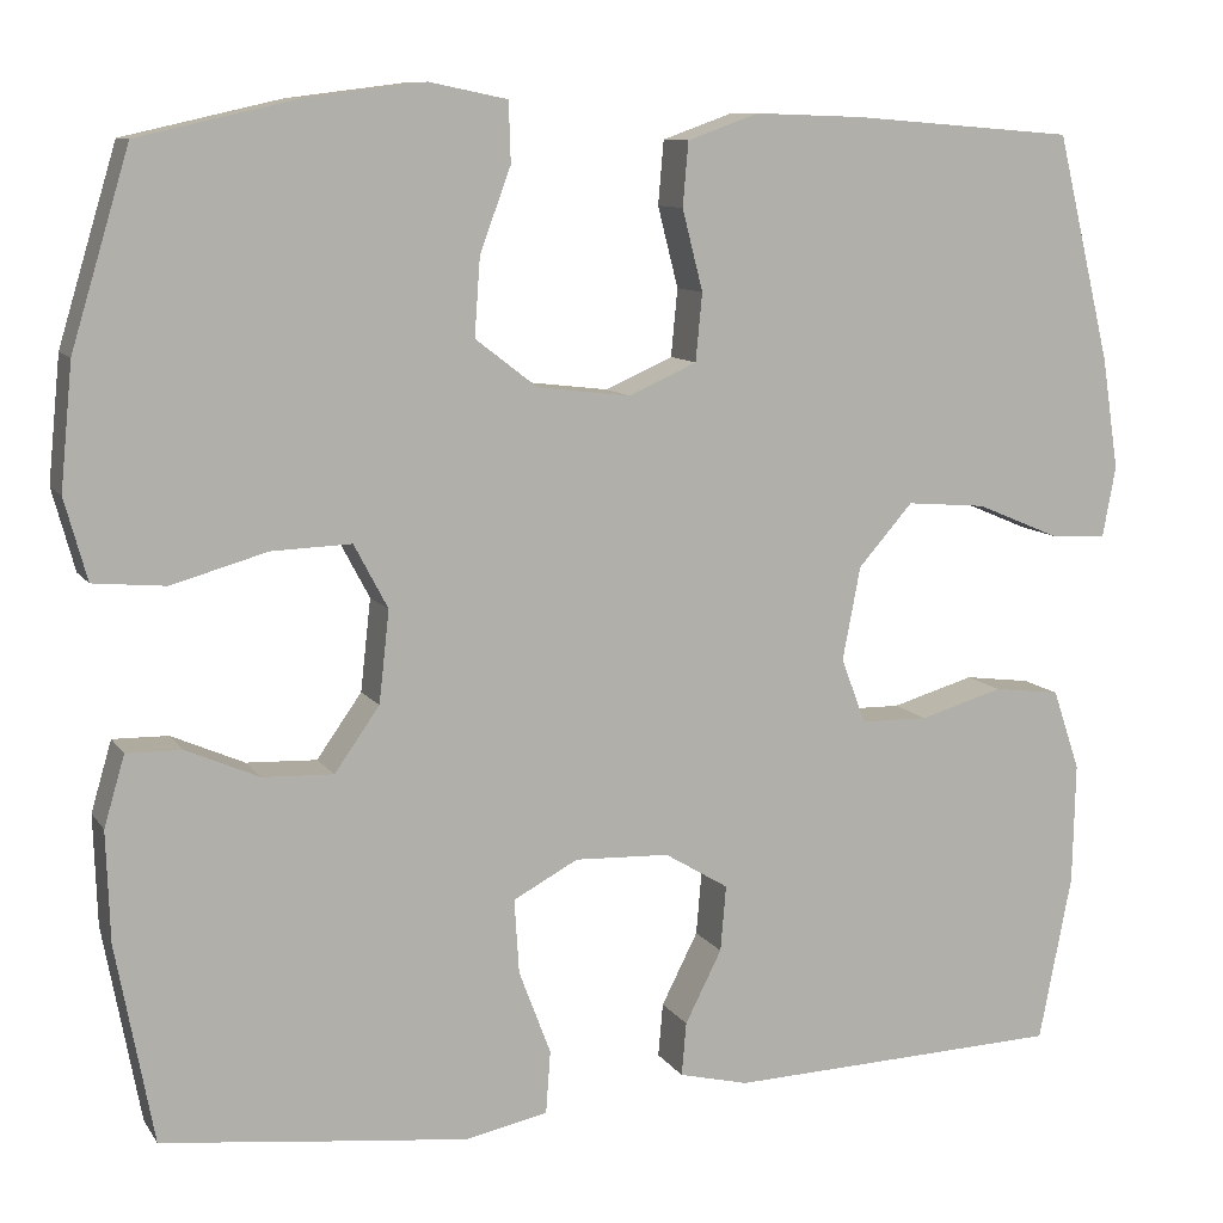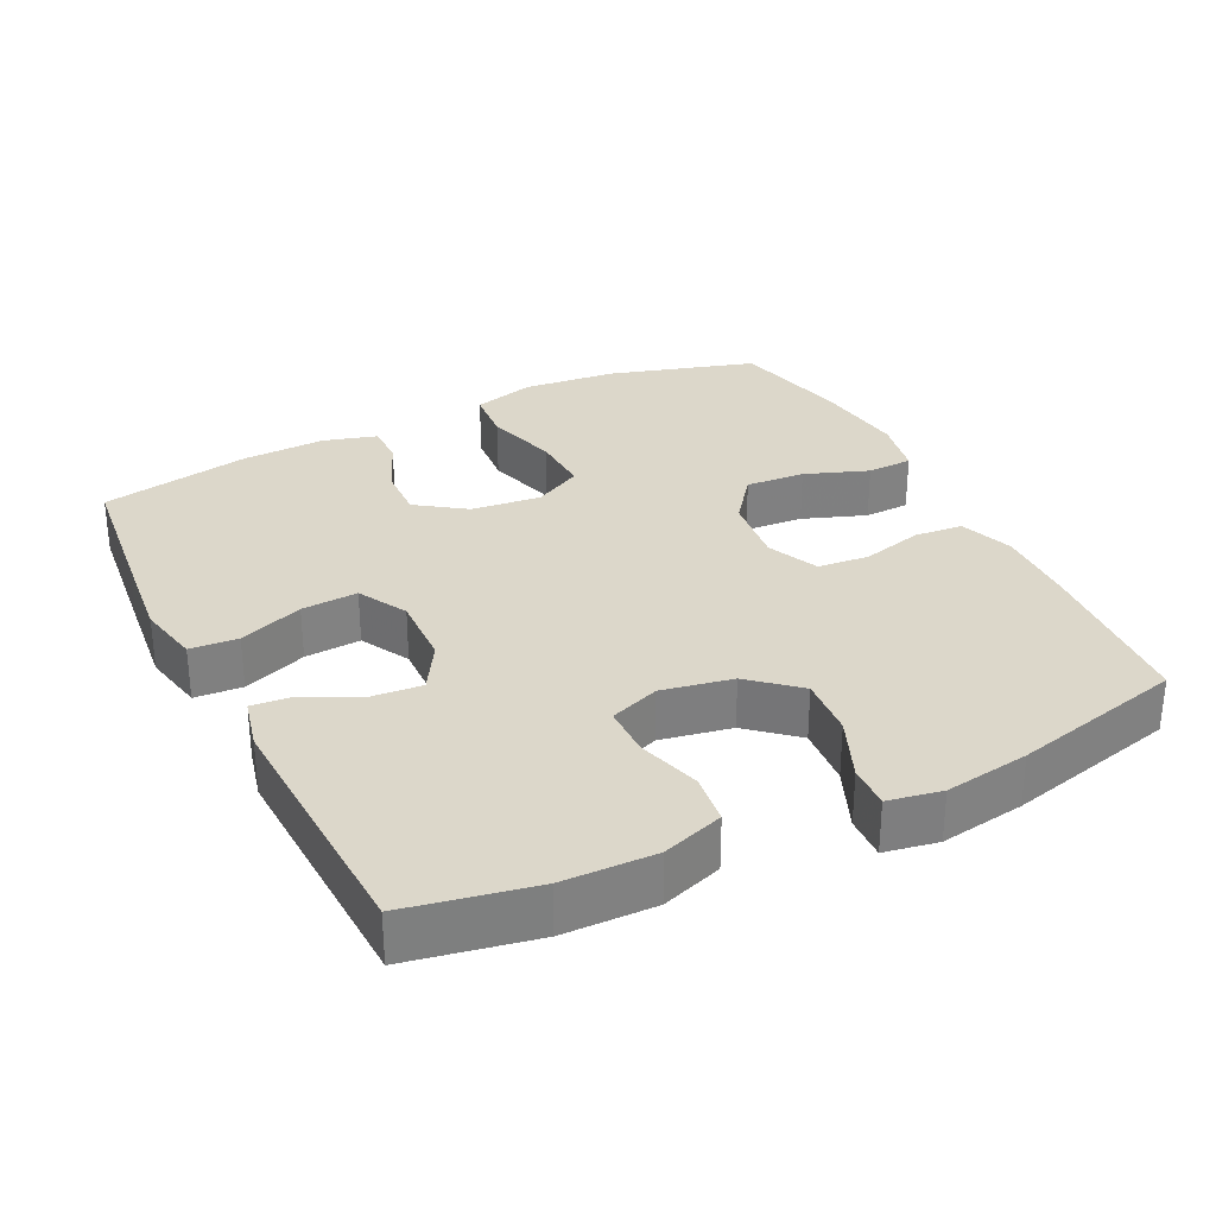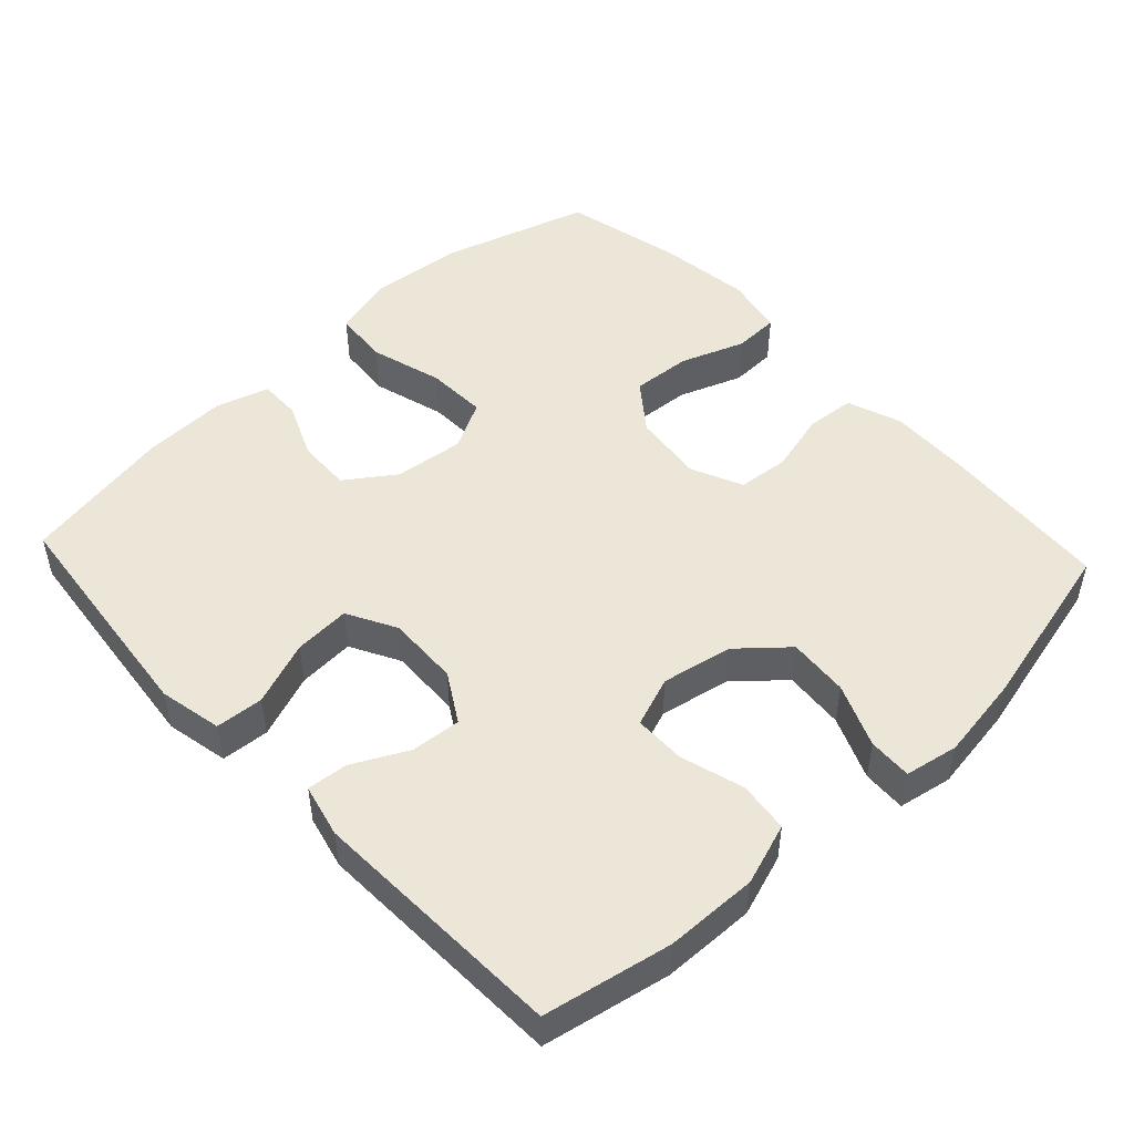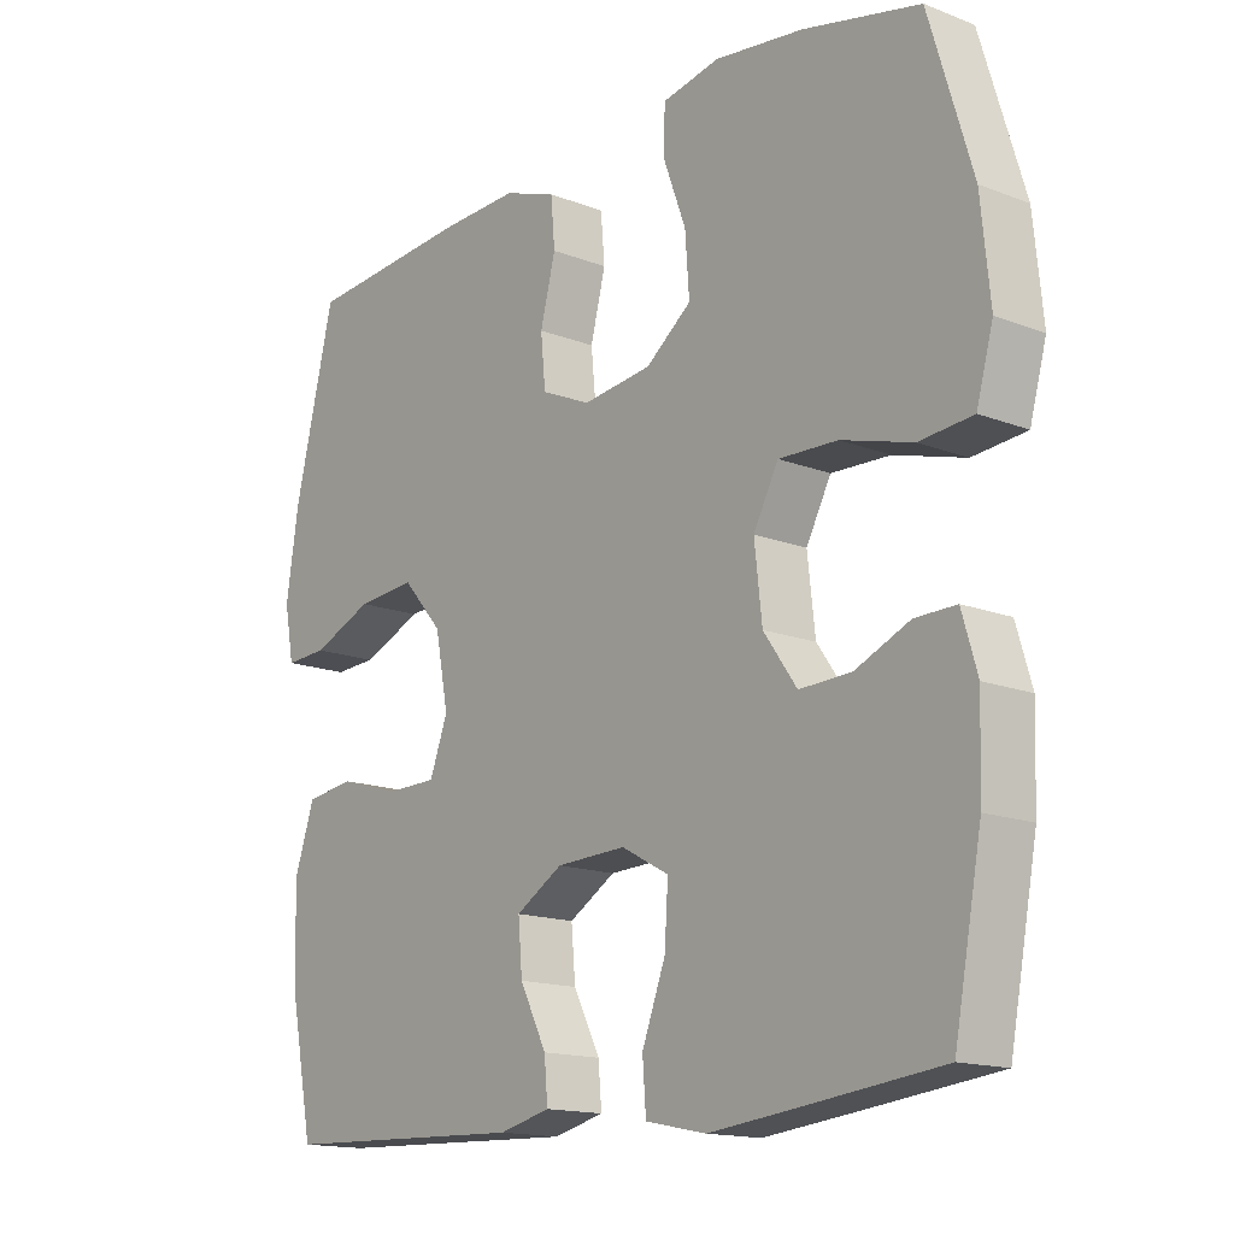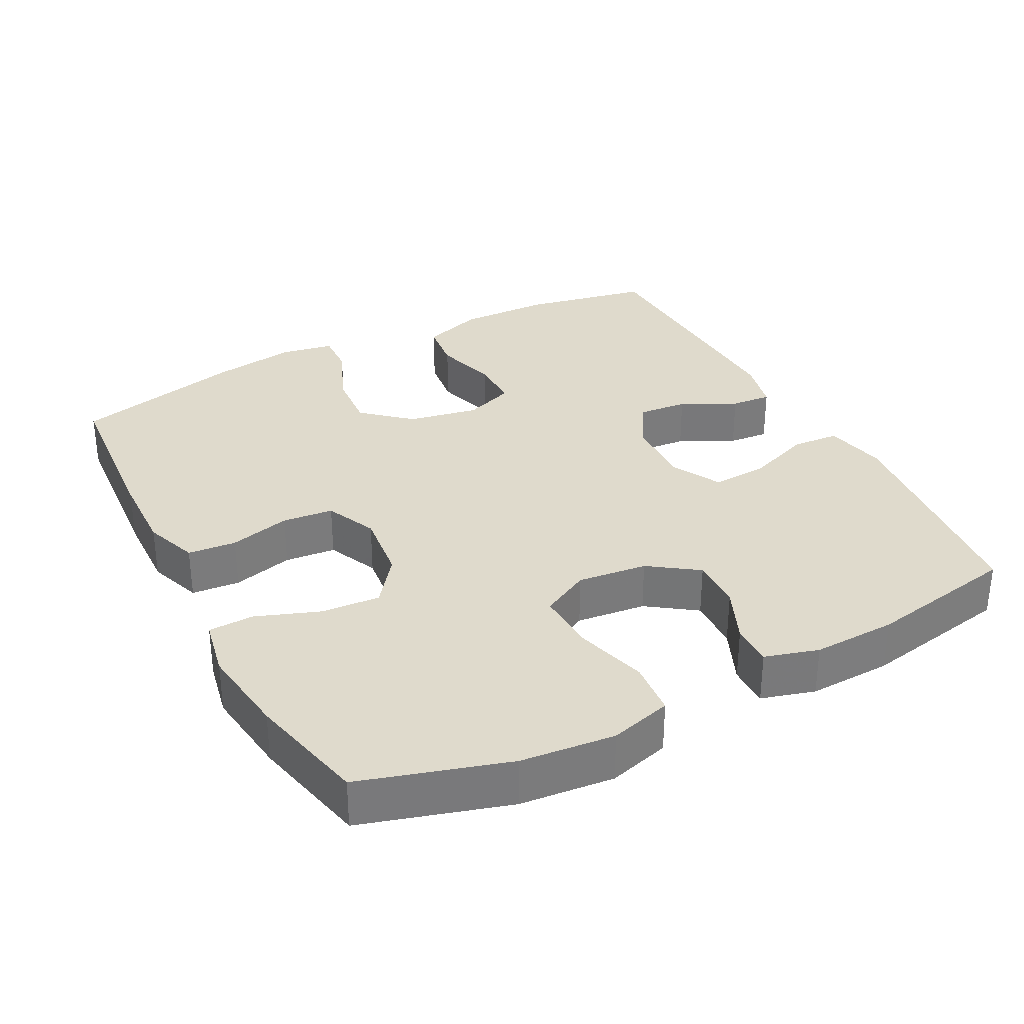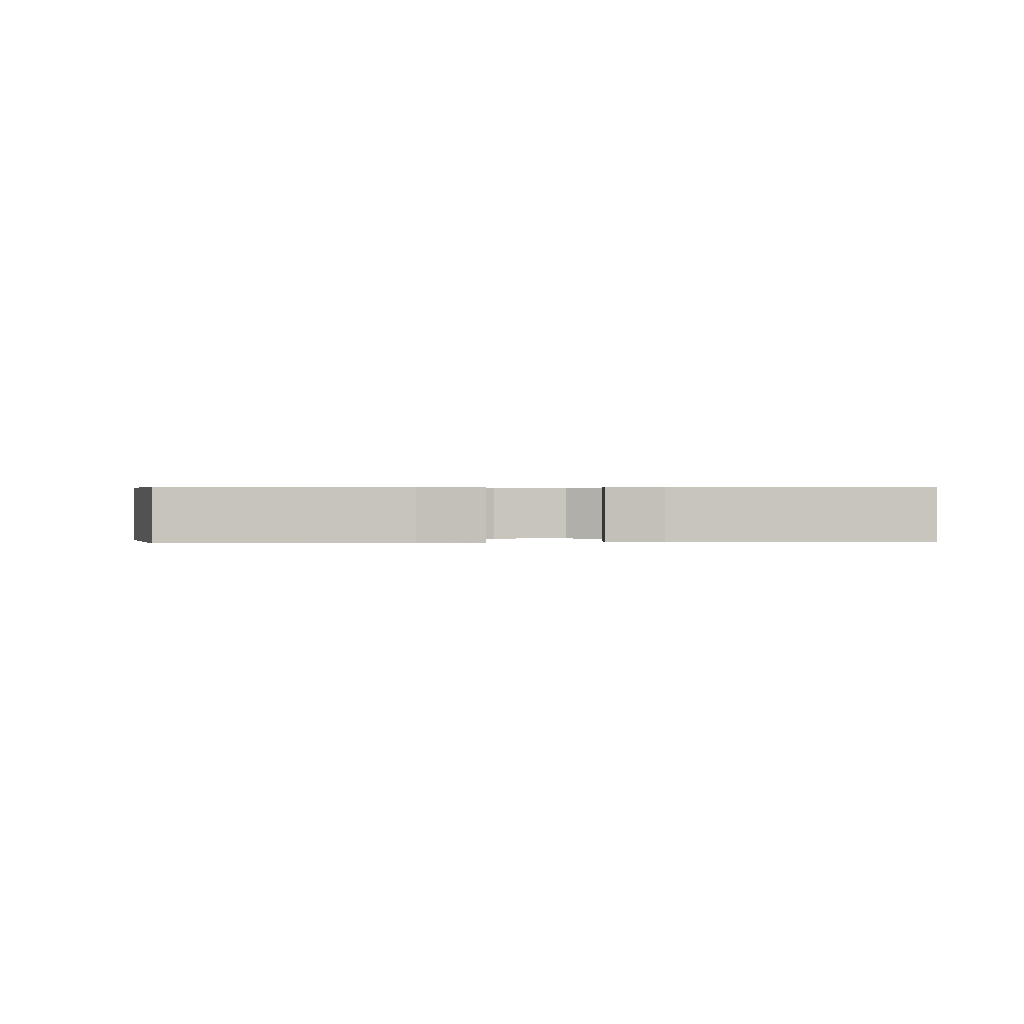
<metadata>
{"format":"obj","ext":"obj","renderer":"f3d","projection":"perspective","resolution":1024,"background":"white","views":[{"elev":9.9,"azim":159.9,"up":"+Z"},{"elev":30.5,"azim":-116.5,"up":"+Y"},{"elev":49.2,"azim":-133.1,"up":"+Y"},{"elev":-15.3,"azim":50.6,"up":"+Z"},{"elev":32.5,"azim":62.3,"up":"+Y"},{"elev":0.4,"azim":174.2,"up":"+Y"}]}
</metadata>
<code>
v 0.5 0.07 -0.5
v 0.309 0.07 -0.522
v 0.174 0.07 -0.537
v 0.086 0.07 -0.519
v 0.081 0.07 -0.452
v 0.115 0.07 -0.362
v 0.12 0.07 -0.283
v 0.051 0.07 -0.246
v -0.05 0.07 -0.25
v -0.118 0.07 -0.291
v -0.112 0.07 -0.361
v -0.073 0.07 -0.438
v -0.068 0.07 -0.495
v -0.142 0.07 -0.513
v -0.5 0.07 -0.5
v -0.535 0.07 -0.322
v -0.538 0.07 -0.193
v -0.509 0.07 -0.107
v -0.438 0.07 -0.098
v -0.349 0.07 -0.124
v -0.277 0.07 -0.123
v -0.251 0.07 -0.053
v -0.27 0.07 0.046
v -0.328 0.07 0.112
v -0.413 0.07 0.105
v -0.501 0.07 0.068
v -0.562 0.07 0.065
v -0.576 0.07 0.14
v -0.558 0.07 0.259
v -0.5 0.07 0.5
v -0.262 0.07 0.519
v -0.147 0.07 0.523
v -0.071 0.07 0.496
v -0.065 0.07 0.428
v -0.087 0.07 0.342
v -0.08 0.07 0.27
v -0.008 0.07 0.238
v 0.092 0.07 0.25
v 0.158 0.07 0.301
v 0.152 0.07 0.384
v 0.119 0.07 0.473
v 0.121 0.07 0.537
v 0.204 0.07 0.554
v 0.332 0.07 0.538
v 0.5 0.07 0.5
v 0.562 0.07 0.294
v 0.575 0.07 0.162
v 0.551 0.07 0.075
v 0.474 0.07 0.068
v 0.372 0.07 0.097
v 0.287 0.07 0.1
v 0.251 0.07 0.032
v 0.262 0.07 -0.066
v 0.31 0.07 -0.134
v 0.385 0.07 -0.131
v 0.463 0.07 -0.097
v 0.522 0.07 -0.096
v 0.544 0.07 -0.171
v 0.54 0.07 -0.288
v 0.5 0 -0.5
v 0.309 0 -0.522
v 0.174 0 -0.537
v 0.086 0 -0.519
v 0.081 0 -0.452
v 0.115 0 -0.362
v 0.12 0 -0.283
v 0.051 0 -0.246
v -0.05 0 -0.25
v -0.118 0 -0.291
v -0.112 0 -0.361
v -0.073 0 -0.438
v -0.068 0 -0.495
v -0.142 0 -0.513
v -0.5 0 -0.5
v -0.535 0 -0.322
v -0.538 0 -0.193
v -0.509 0 -0.107
v -0.438 0 -0.098
v -0.349 0 -0.124
v -0.277 0 -0.123
v -0.251 0 -0.053
v -0.27 0 0.046
v -0.328 0 0.112
v -0.413 0 0.105
v -0.501 0 0.068
v -0.562 0 0.065
v -0.576 0 0.14
v -0.558 0 0.259
v -0.5 0 0.5
v -0.262 0 0.519
v -0.147 0 0.523
v -0.071 0 0.496
v -0.065 0 0.428
v -0.087 0 0.342
v -0.08 0 0.27
v -0.008 0 0.238
v 0.092 0 0.25
v 0.158 0 0.301
v 0.152 0 0.384
v 0.119 0 0.473
v 0.121 0 0.537
v 0.204 0 0.554
v 0.332 0 0.538
v 0.5 0 0.5
v 0.562 0 0.294
v 0.575 0 0.162
v 0.551 0 0.075
v 0.474 0 0.068
v 0.372 0 0.097
v 0.287 0 0.1
v 0.251 0 0.032
v 0.262 0 -0.066
v 0.31 0 -0.134
v 0.385 0 -0.131
v 0.463 0 -0.097
v 0.522 0 -0.096
v 0.544 0 -0.171
v 0.54 0 -0.288
f 55 56 57 58
f 54 55 58 59
f 47 48 49 50
f 47 50 51
f 46 47 51
f 45 46 51
f 44 45 51
f 43 44 51 52
f 40 41 42 43
f 39 40 43 52
f 32 33 34 35
f 32 35 36
f 31 32 36
f 30 31 36
f 29 30 36
f 28 29 36 37
f 25 26 27 28
f 24 25 28 37
f 17 18 19 20
f 17 20 21
f 16 17 21
f 15 16 21
f 14 15 21
f 11 12 13 14
f 10 11 14 21
f 9 10 21 22
f 3 4 5 6
f 3 6 7
f 2 3 7
f 54 59 1 2
f 53 54 2 7
f 38 39 52 53
f 38 53 7 8
f 23 24 37 38
f 22 23 38
f 8 9 22 38
f 117 116 115 114
f 118 117 114 113
f 109 108 107 106
f 110 109 106
f 110 106 105
f 110 105 104
f 110 104 103
f 111 110 103 102
f 102 101 100 99
f 111 102 99 98
f 94 93 92 91
f 95 94 91
f 95 91 90
f 95 90 89
f 95 89 88
f 96 95 88 87
f 87 86 85 84
f 96 87 84 83
f 79 78 77 76
f 80 79 76
f 80 76 75
f 80 75 74
f 80 74 73
f 73 72 71 70
f 80 73 70 69
f 81 80 69 68
f 65 64 63 62
f 66 65 62
f 66 62 61
f 61 60 118 113
f 66 61 113 112
f 112 111 98 97
f 67 66 112 97
f 97 96 83 82
f 97 82 81
f 97 81 68 67
f 1 60 61 2
f 2 61 62 3
f 3 62 63 4
f 4 63 64 5
f 5 64 65 6
f 6 65 66 7
f 7 66 67 8
f 8 67 68 9
f 9 68 69 10
f 10 69 70 11
f 11 70 71 12
f 12 71 72 13
f 13 72 73 14
f 14 73 74 15
f 15 74 75 16
f 16 75 76 17
f 17 76 77 18
f 18 77 78 19
f 19 78 79 20
f 20 79 80 21
f 21 80 81 22
f 22 81 82 23
f 23 82 83 24
f 24 83 84 25
f 25 84 85 26
f 26 85 86 27
f 27 86 87 28
f 28 87 88 29
f 29 88 89 30
f 30 89 90 31
f 31 90 91 32
f 32 91 92 33
f 33 92 93 34
f 34 93 94 35
f 35 94 95 36
f 36 95 96 37
f 37 96 97 38
f 38 97 98 39
f 39 98 99 40
f 40 99 100 41
f 41 100 101 42
f 42 101 102 43
f 43 102 103 44
f 44 103 104 45
f 45 104 105 46
f 46 105 106 47
f 47 106 107 48
f 48 107 108 49
f 49 108 109 50
f 50 109 110 51
f 51 110 111 52
f 52 111 112 53
f 53 112 113 54
f 54 113 114 55
f 55 114 115 56
f 56 115 116 57
f 57 116 117 58
f 58 117 118 59
f 59 118 60 1

</code>
